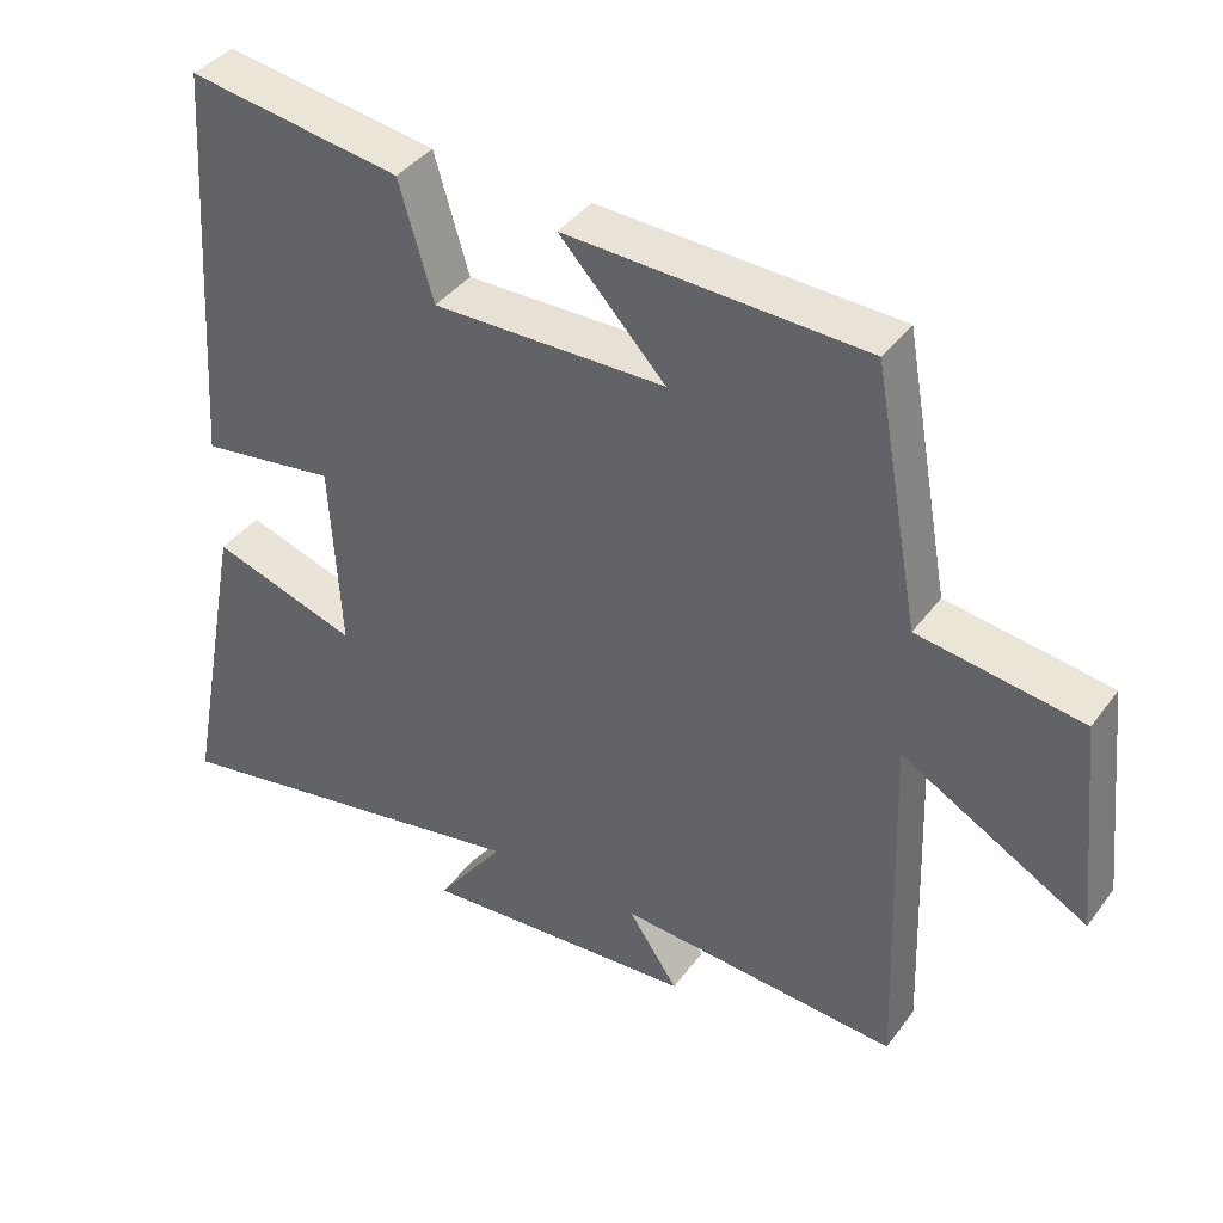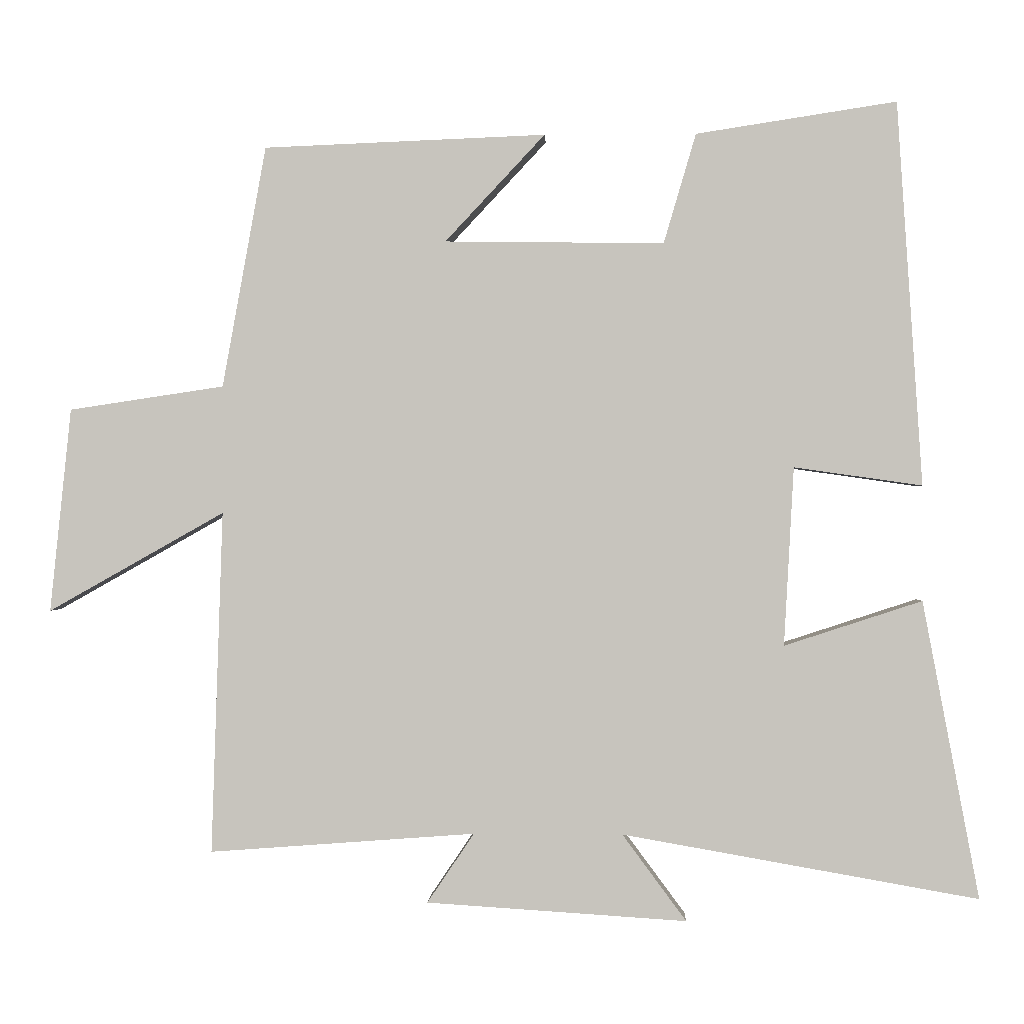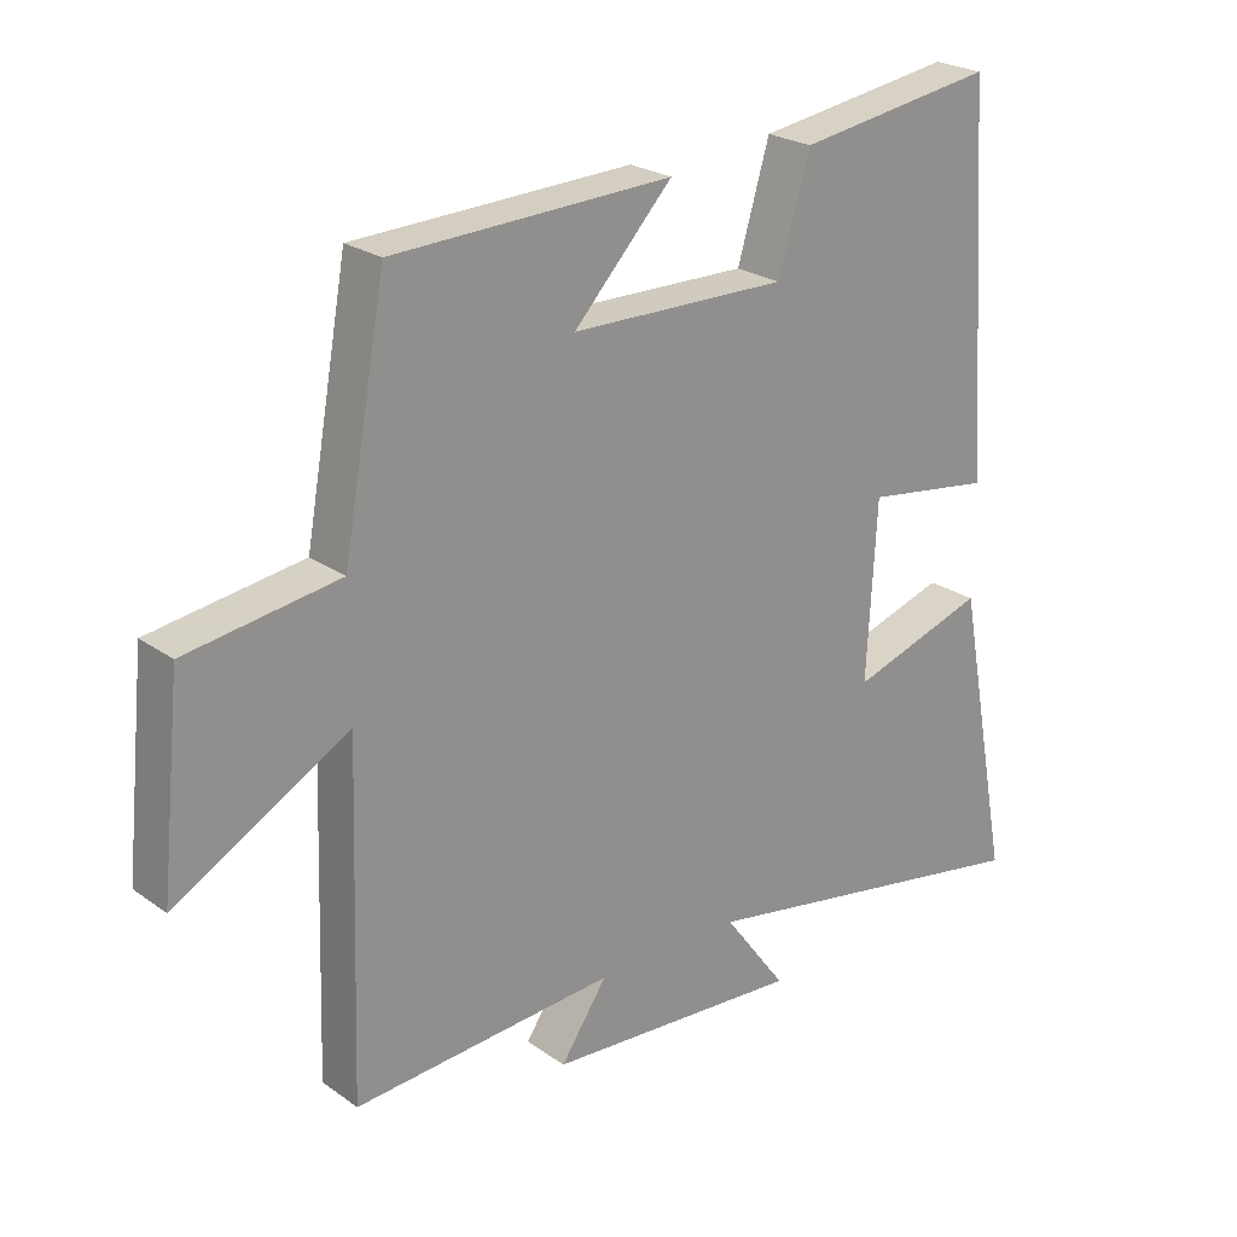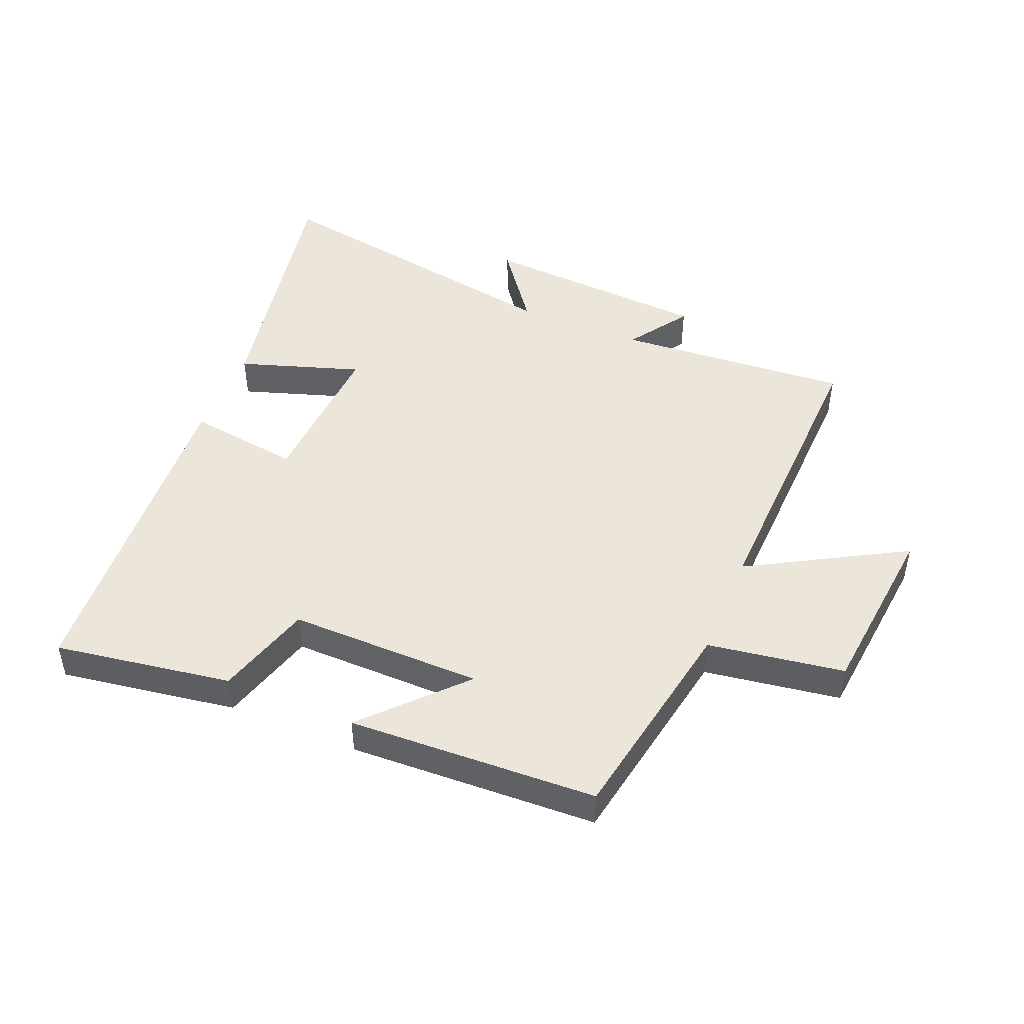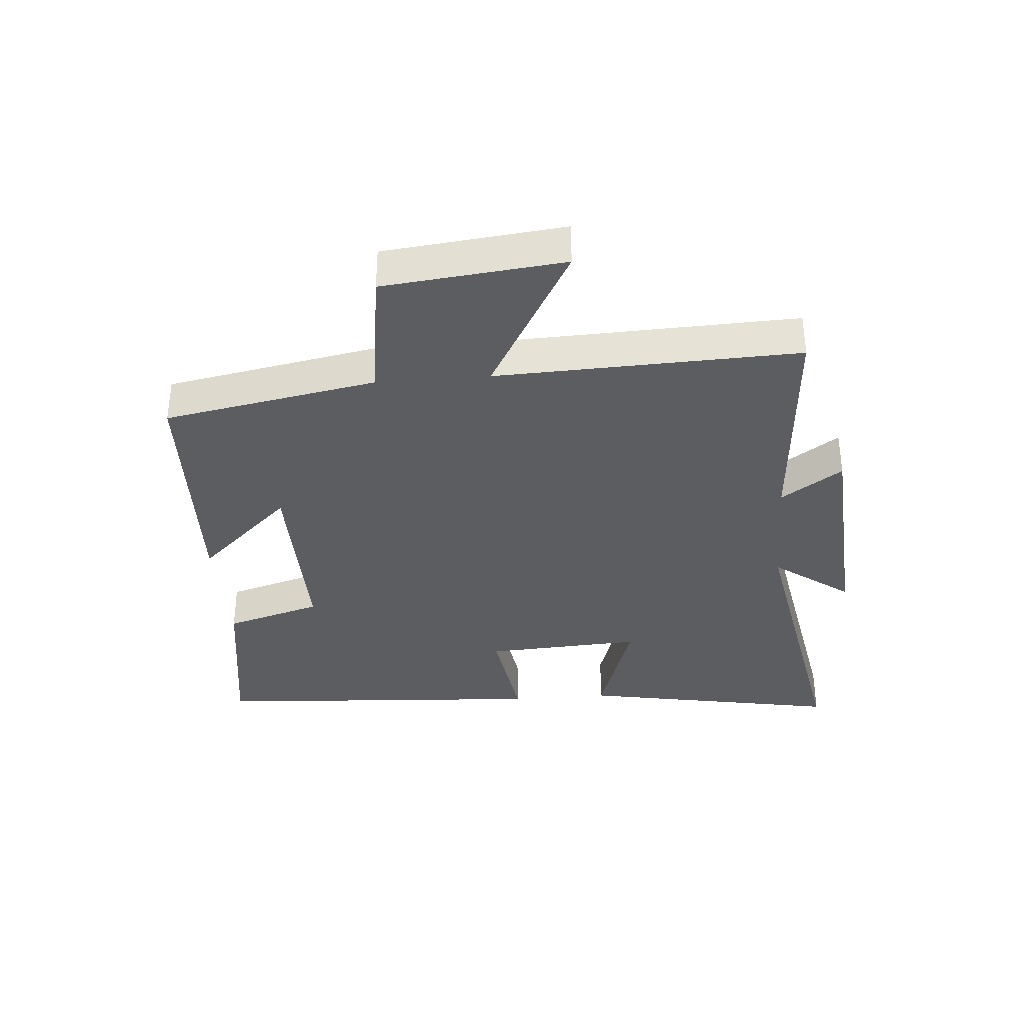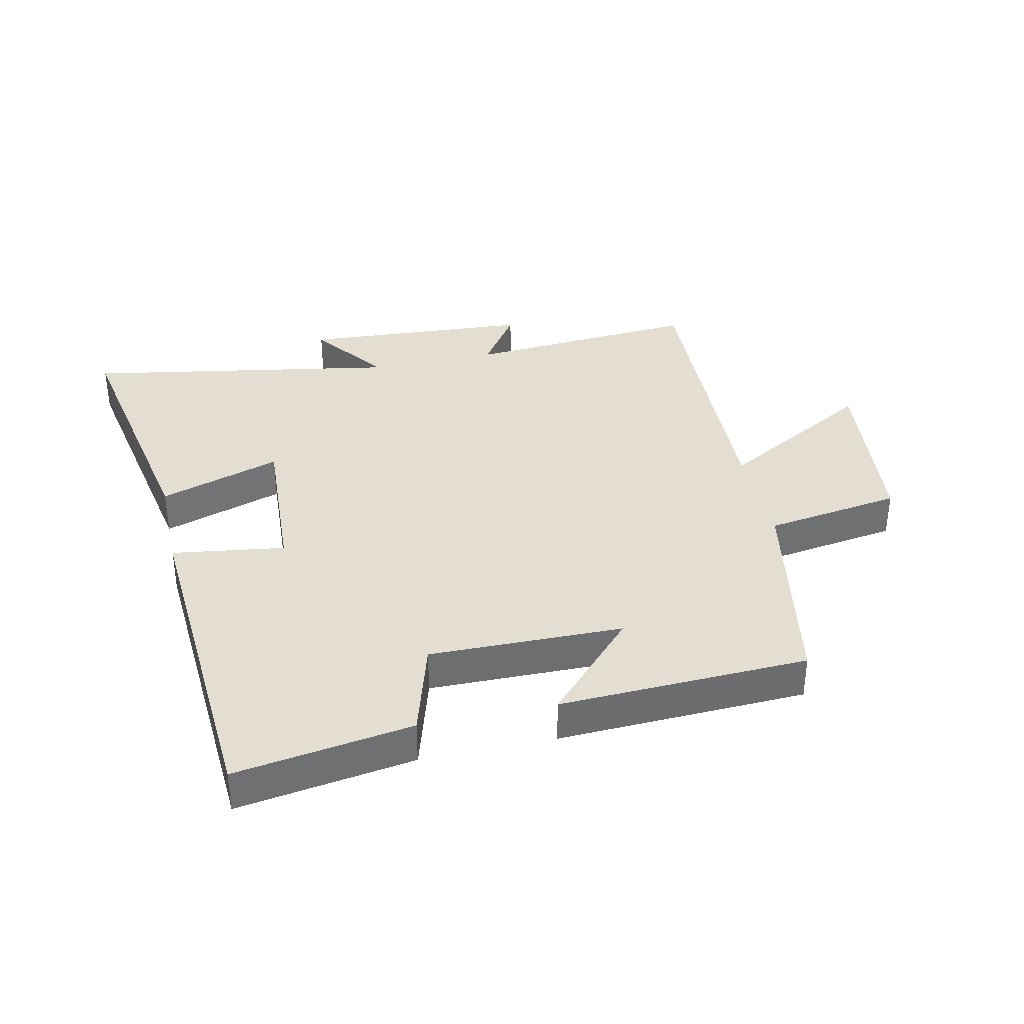
<metadata>
{"format":"obj","ext":"obj","renderer":"f3d","projection":"perspective","resolution":1024,"background":"white","views":[{"elev":39.6,"azim":32.7,"up":"+Z"},{"elev":-0.1,"azim":-177.7,"up":"+Z"},{"elev":23.8,"azim":139.5,"up":"+Z"},{"elev":47.1,"azim":22.4,"up":"+Y"},{"elev":-35.4,"azim":94.8,"up":"+Y"},{"elev":36.3,"azim":-12.4,"up":"+Y"}]}
</metadata>
<code>
v 0.516 0.07 -0.528
v 0.138 0.07 -0.5
v 0.205 0.07 -0.599
v -0.165 0.07 -0.623
v -0.074 0.07 -0.5
v -0.58 0.07 -0.589
v -0.5 0.07 -0.166
v -0.304 0.07 -0.23
v -0.318 0.07 0.024
v -0.5 0.07 -0.002
v -0.464 0.07 0.544
v -0.179 0.07 0.5
v -0.133 0.07 0.344
v 0.179 0.07 0.348
v 0.037 0.07 0.5
v 0.438 0.07 0.484
v 0.5 0.07 0.141
v 0.72 0.07 0.108
v 0.75 0.07 -0.182
v 0.5 0.07 -0.041
v 0.516 0 -0.528
v 0.138 0 -0.5
v 0.205 0 -0.599
v -0.165 0 -0.623
v -0.074 0 -0.5
v -0.58 0 -0.589
v -0.5 0 -0.166
v -0.304 0 -0.23
v -0.318 0 0.024
v -0.5 0 -0.002
v -0.464 0 0.544
v -0.179 0 0.5
v -0.133 0 0.344
v 0.179 0 0.348
v 0.037 0 0.5
v 0.438 0 0.484
v 0.5 0 0.141
v 0.72 0 0.108
v 0.75 0 -0.182
v 0.5 0 -0.041
f 17 18 19 20
f 16 17 20
f 16 20 1 2
f 14 15 16
f 14 16 2
f 13 14 2
f 10 11 12 13
f 9 10 13
f 8 9 13 2
f 5 6 7 8
f 5 8 2 3
f 3 4 5
f 40 39 38 37
f 40 37 36
f 22 21 40 36
f 36 35 34
f 22 36 34
f 22 34 33
f 33 32 31 30
f 33 30 29
f 22 33 29 28
f 28 27 26 25
f 23 22 28 25
f 25 24 23
f 1 21 22 2
f 2 22 23 3
f 3 23 24 4
f 4 24 25 5
f 5 25 26 6
f 6 26 27 7
f 7 27 28 8
f 8 28 29 9
f 9 29 30 10
f 10 30 31 11
f 11 31 32 12
f 12 32 33 13
f 13 33 34 14
f 14 34 35 15
f 15 35 36 16
f 16 36 37 17
f 17 37 38 18
f 18 38 39 19
f 19 39 40 20
f 20 40 21 1

</code>
